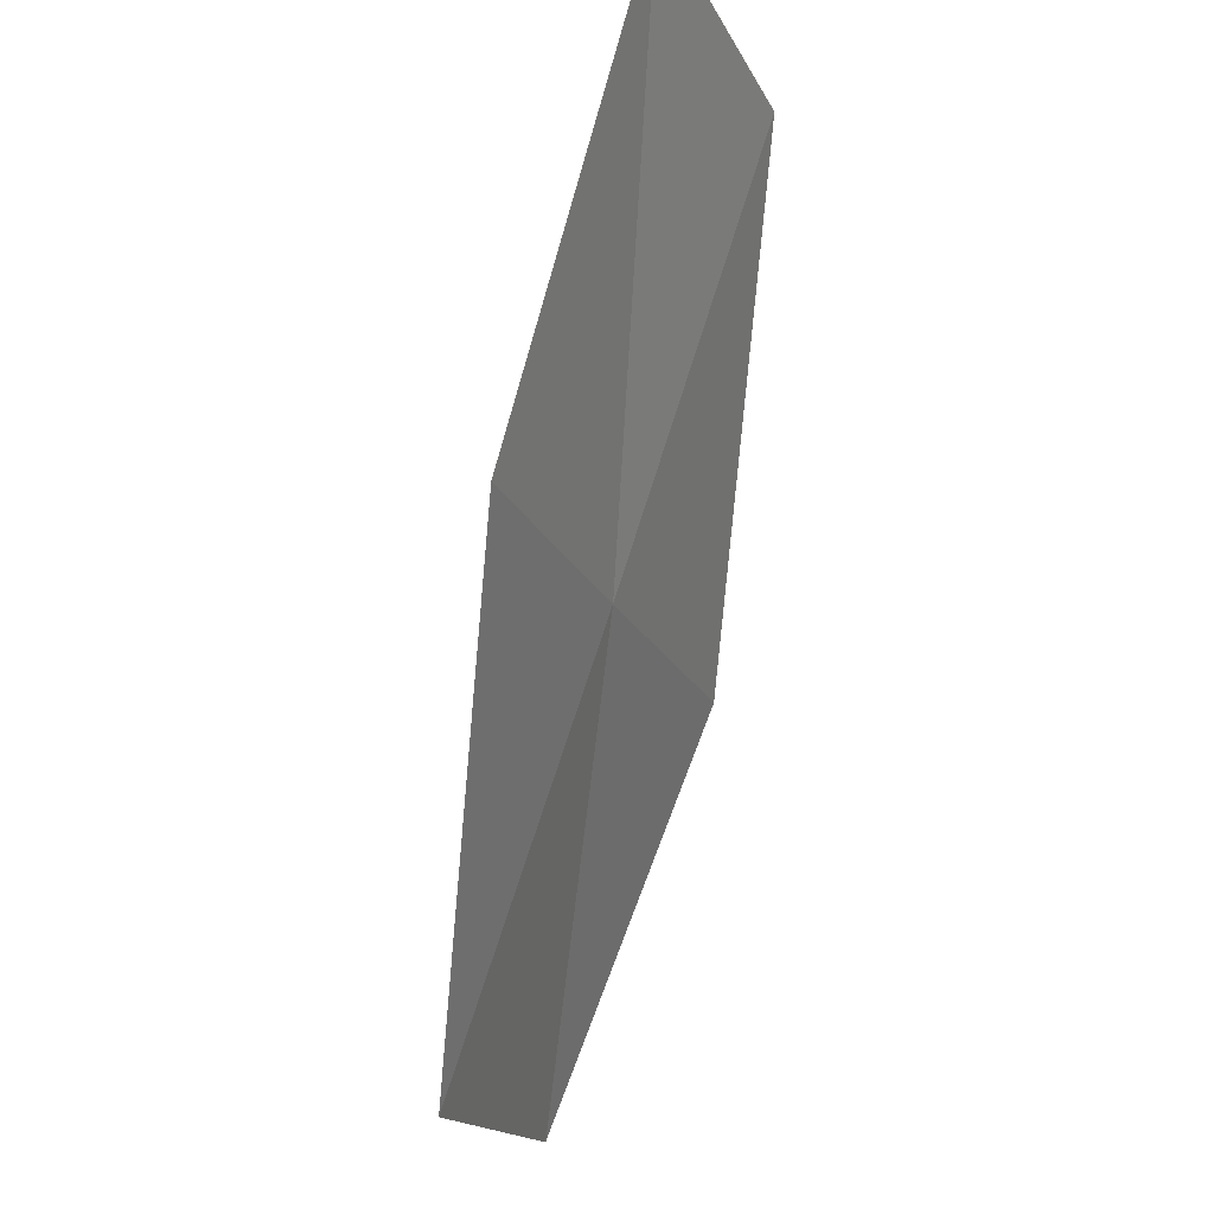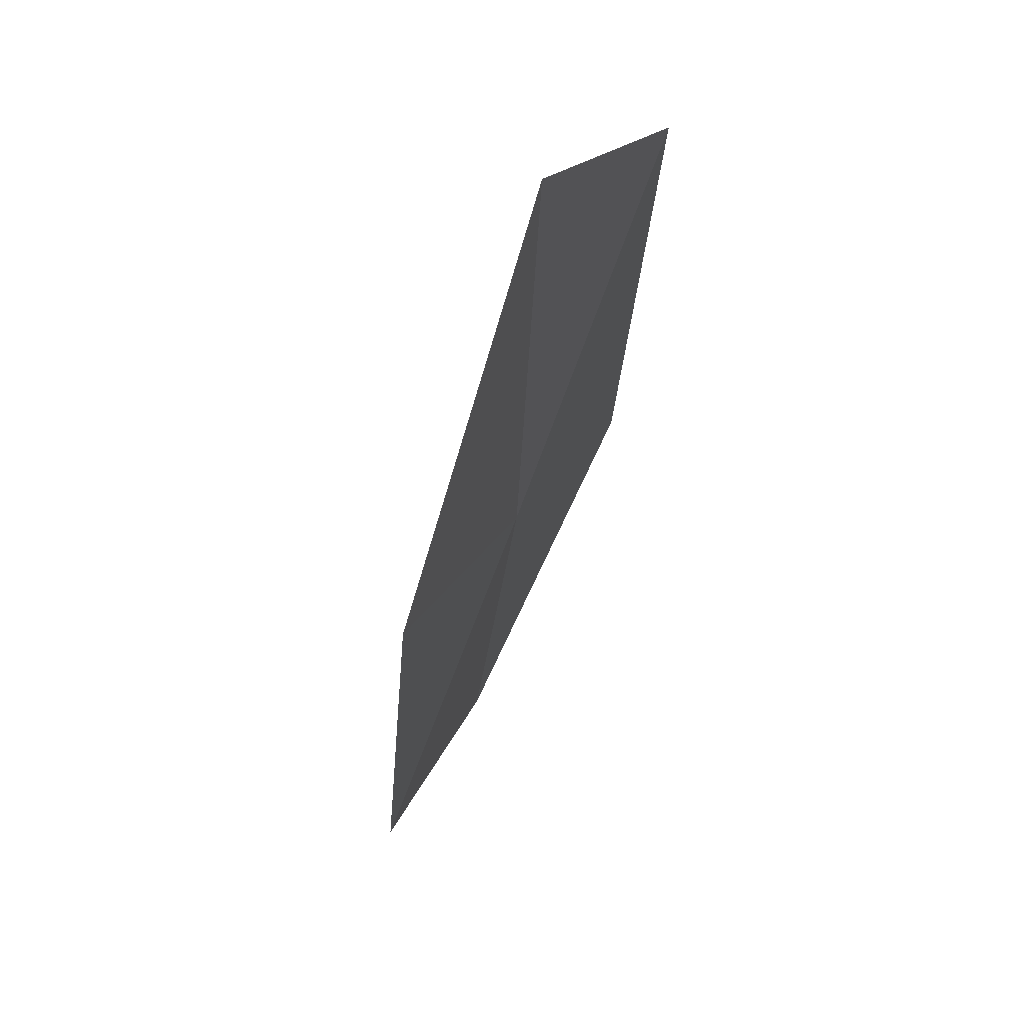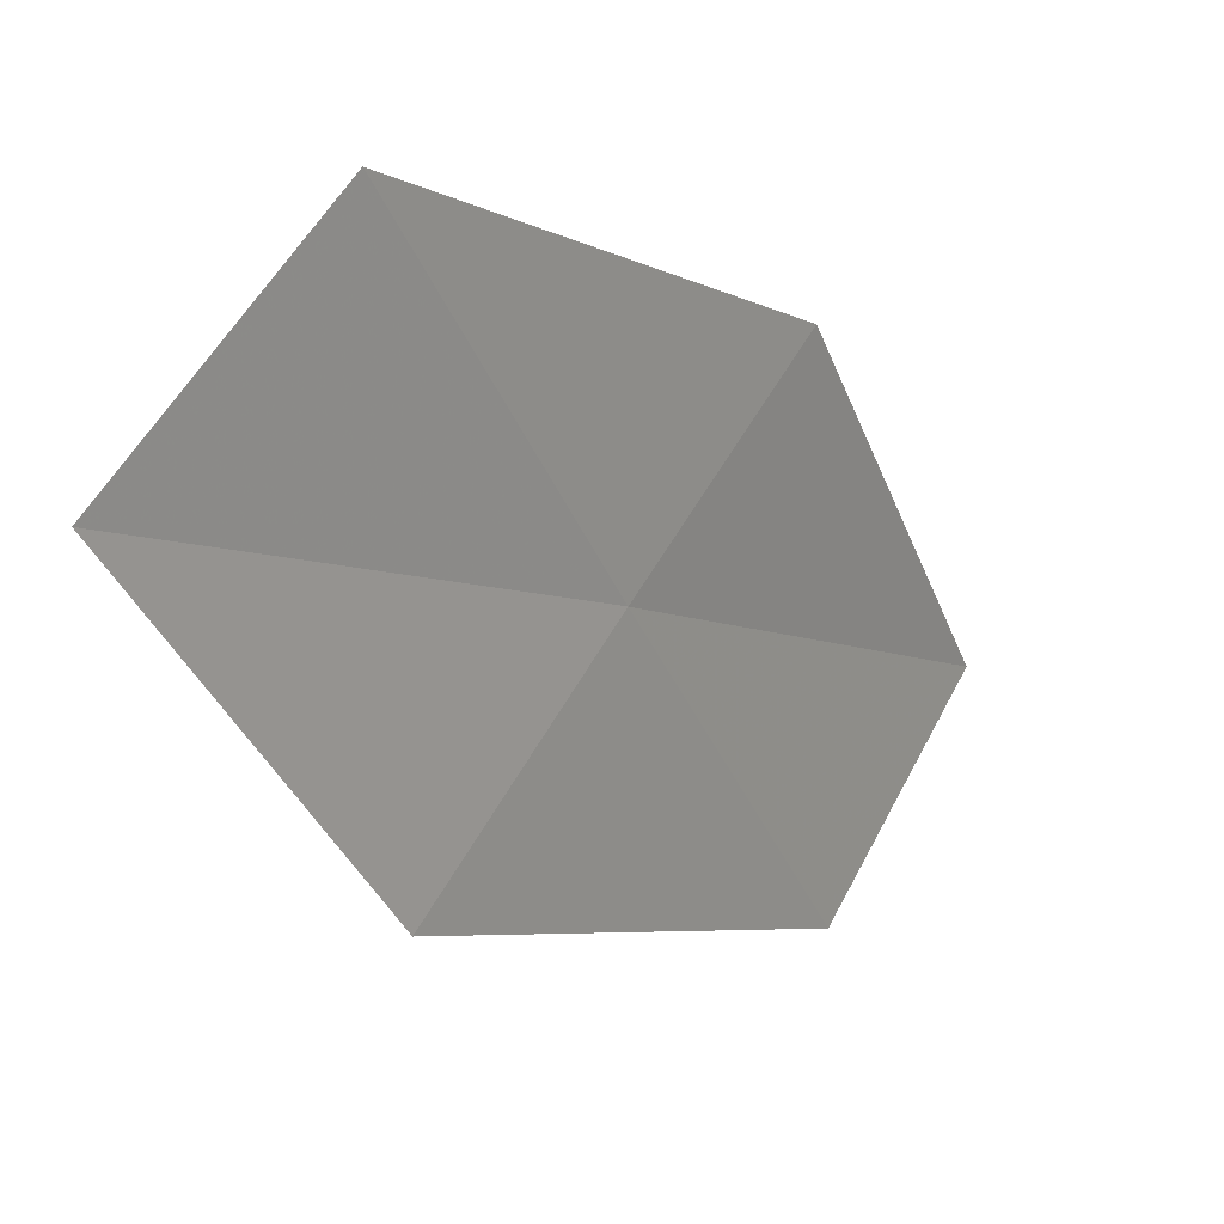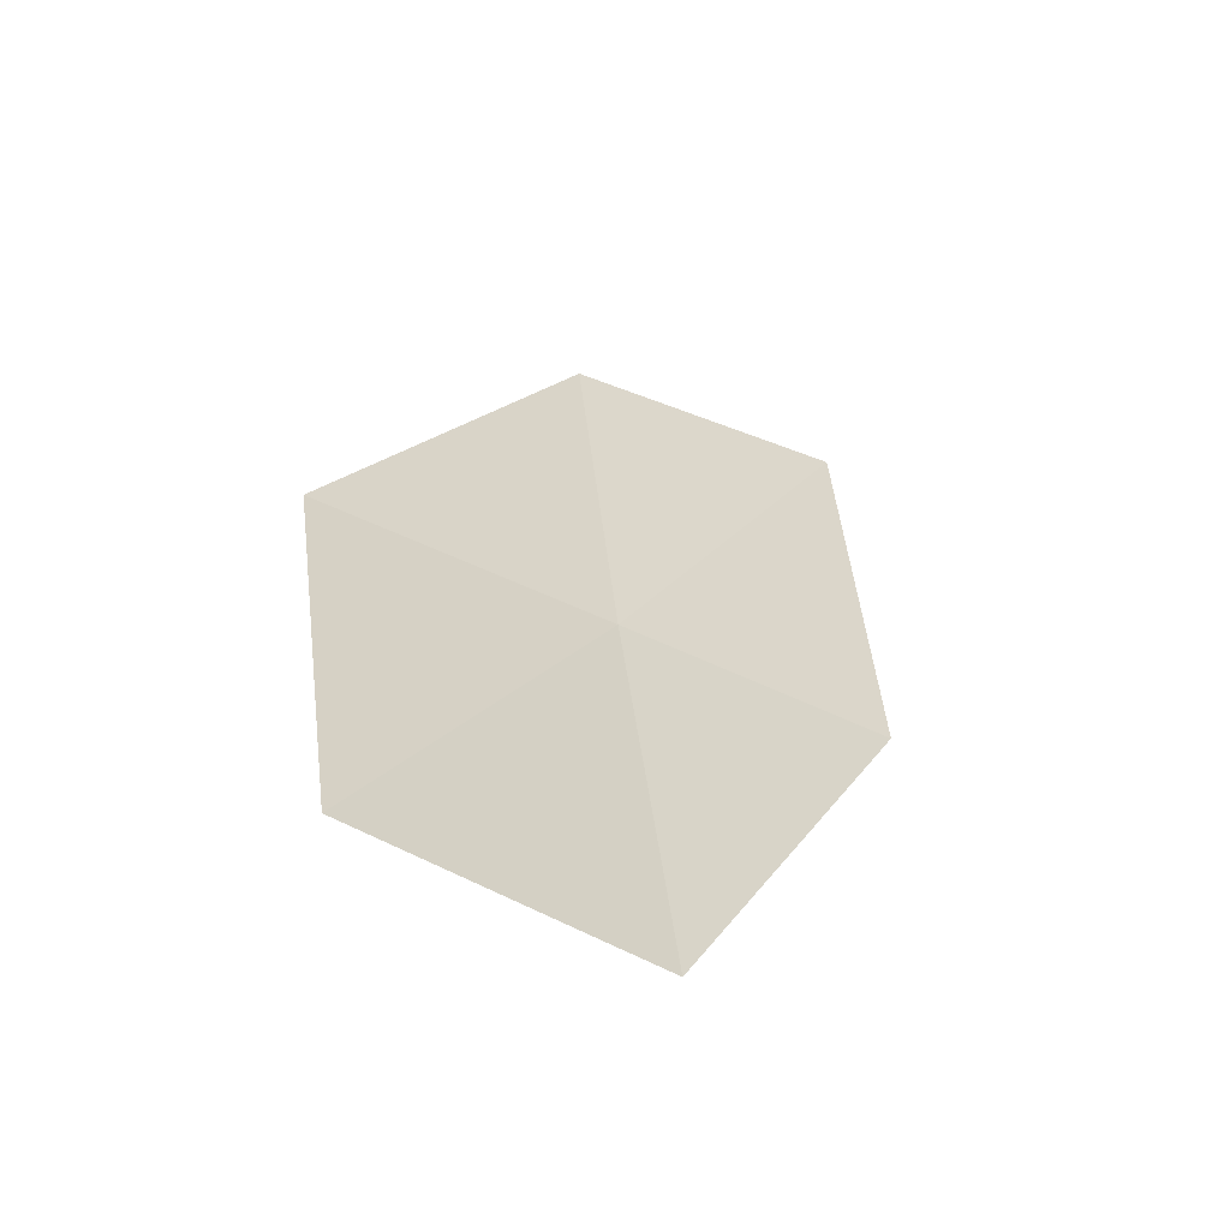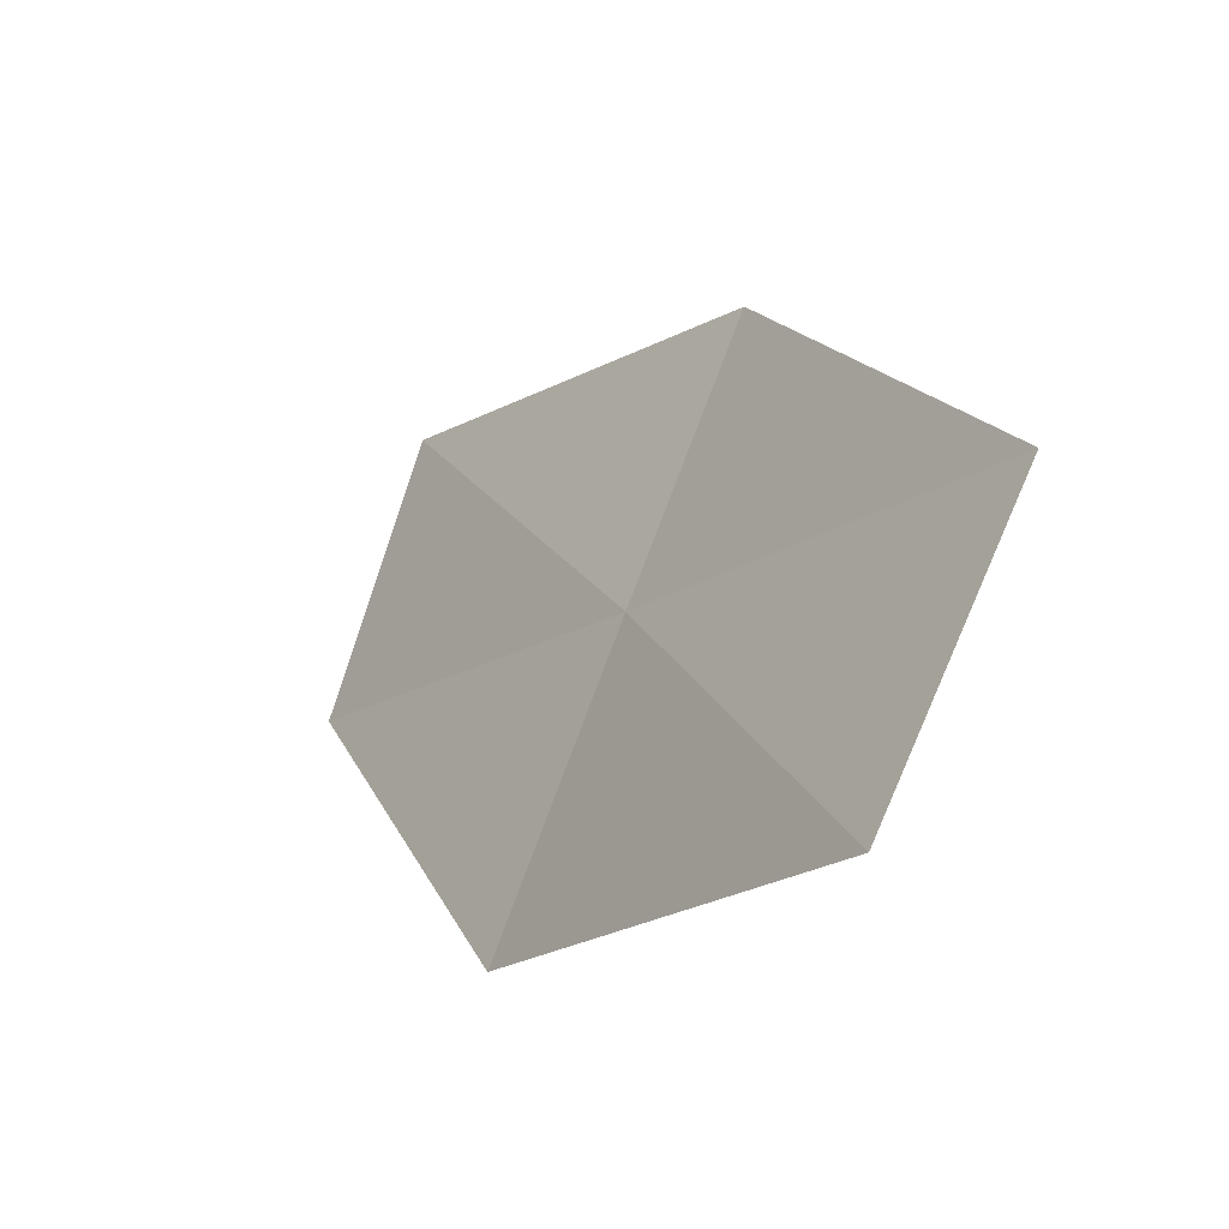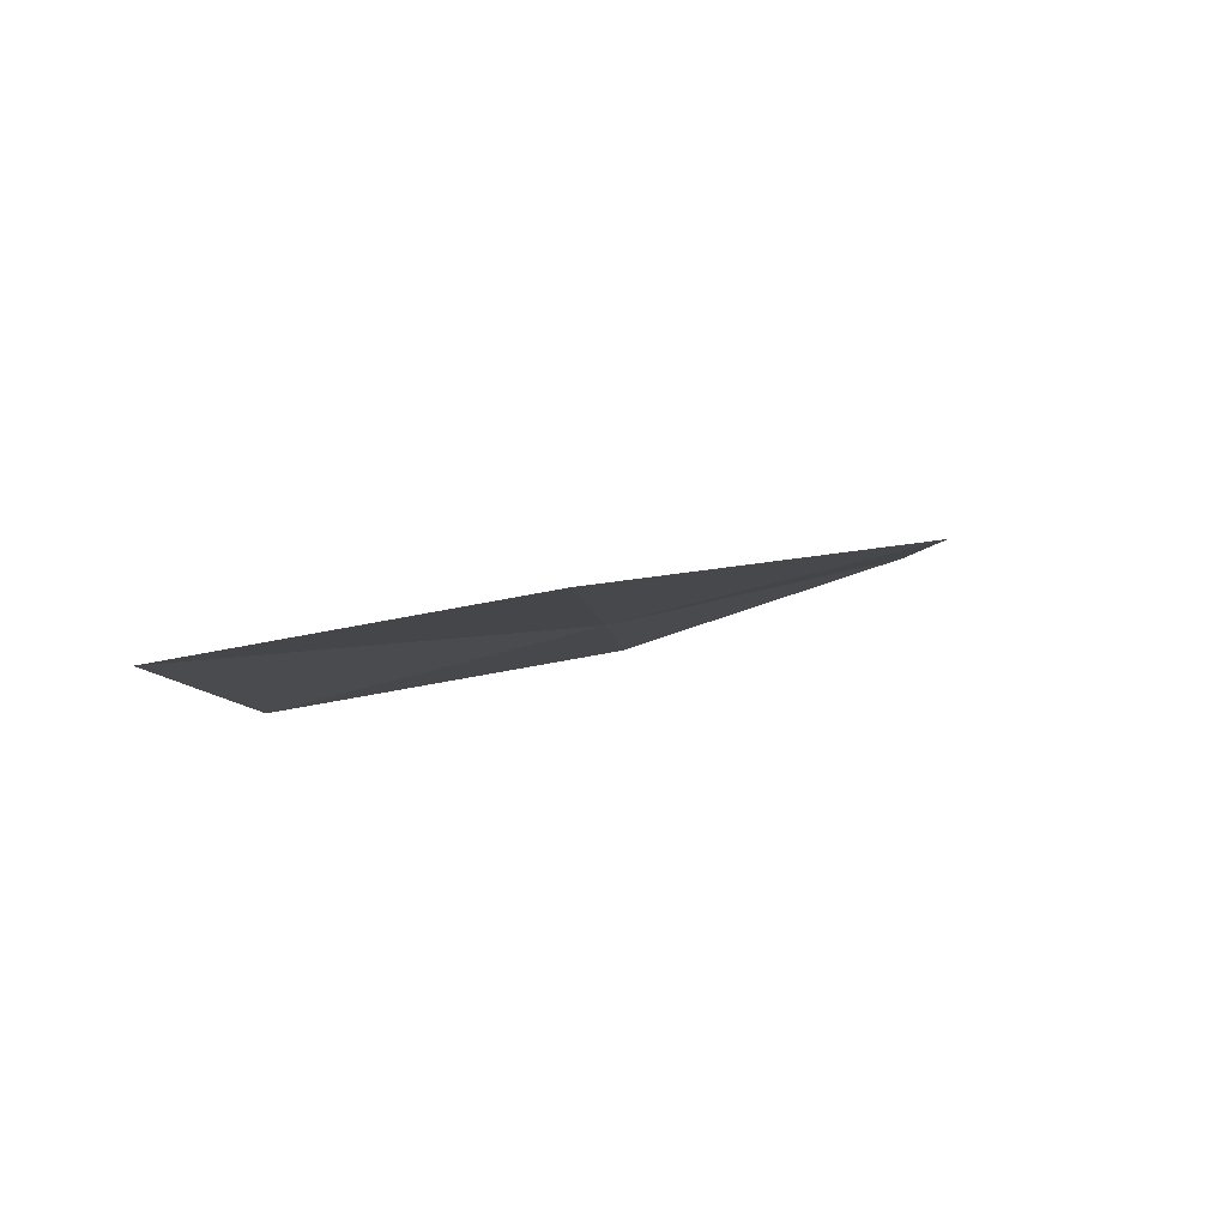
<metadata>
{"format":"obj","ext":"obj","renderer":"f3d","projection":"perspective","resolution":1024,"background":"white","views":[{"elev":-22.2,"azim":-132.6,"up":"+Z"},{"elev":19.1,"azim":-130.5,"up":"+Z"},{"elev":-35.4,"azim":177.7,"up":"+Y"},{"elev":-33.4,"azim":85.3,"up":"+Z"},{"elev":-10.3,"azim":123.4,"up":"+Y"},{"elev":62.7,"azim":-75.7,"up":"+Z"}]}
</metadata>
<code>
v -17.2 17.09 2.121
v -16.76 16.28 2.168
v -17.76 17.02 3.391
v -18.17 17.84 3.406
v -17.64 17.88 2.076
v -16.17 16.41 0.9527
v -16.65 17.19 0.8478
f 1 3 2
f 1 4 3
f 1 5 4
f 1 2 6
f 1 7 5
f 1 6 7

</code>
